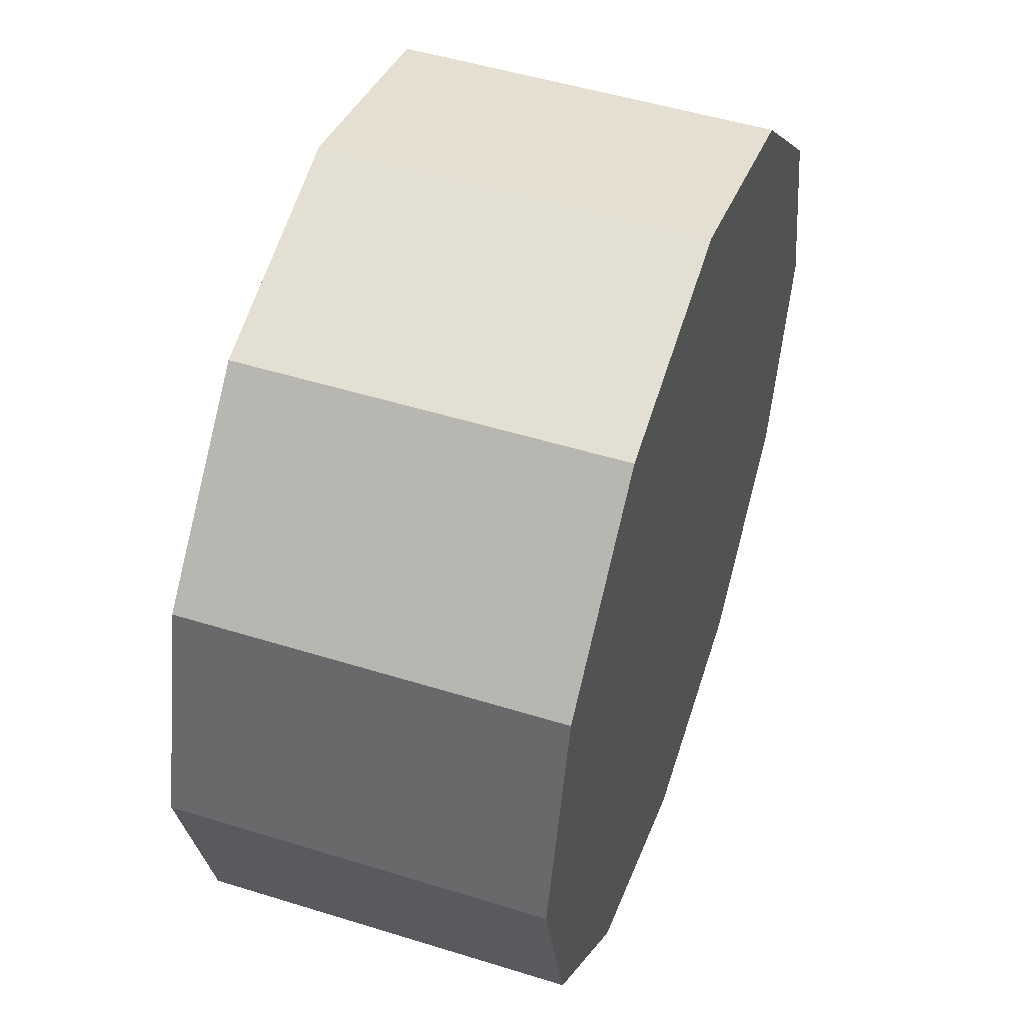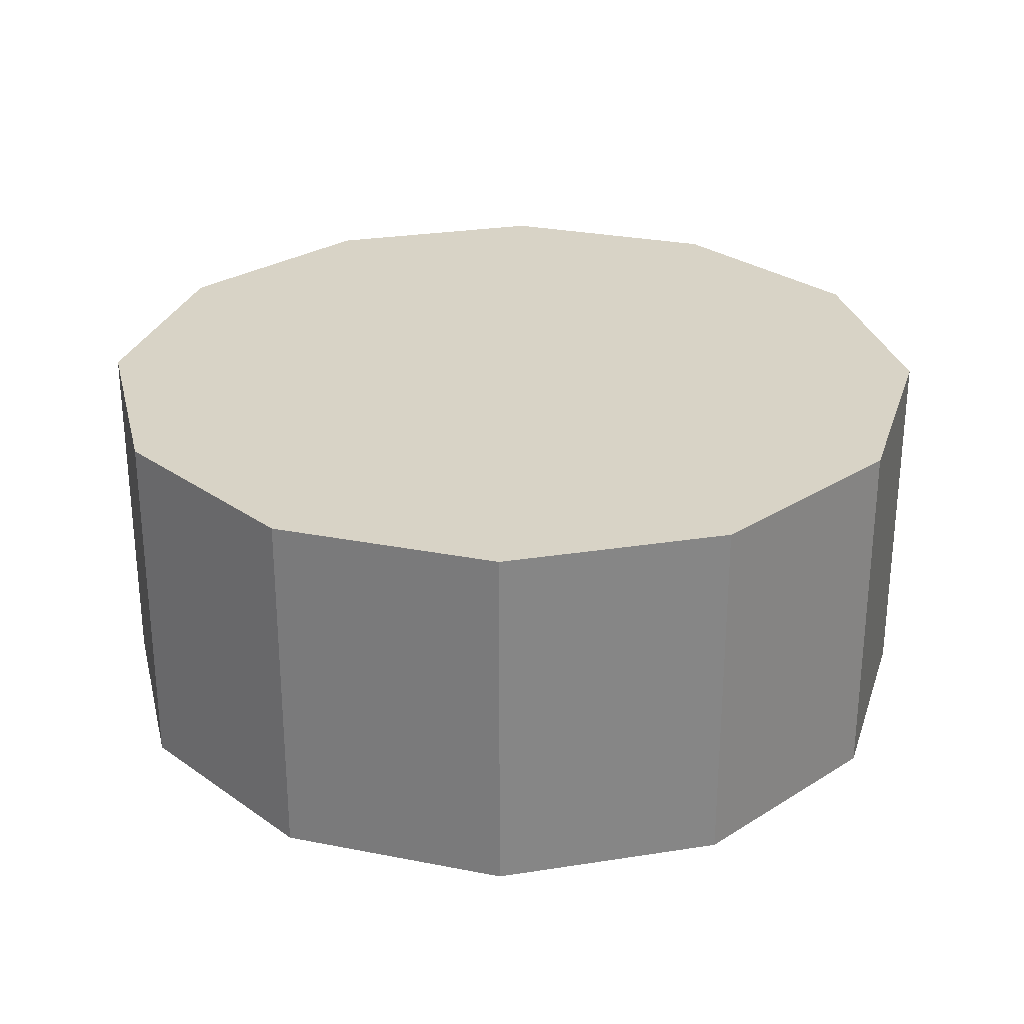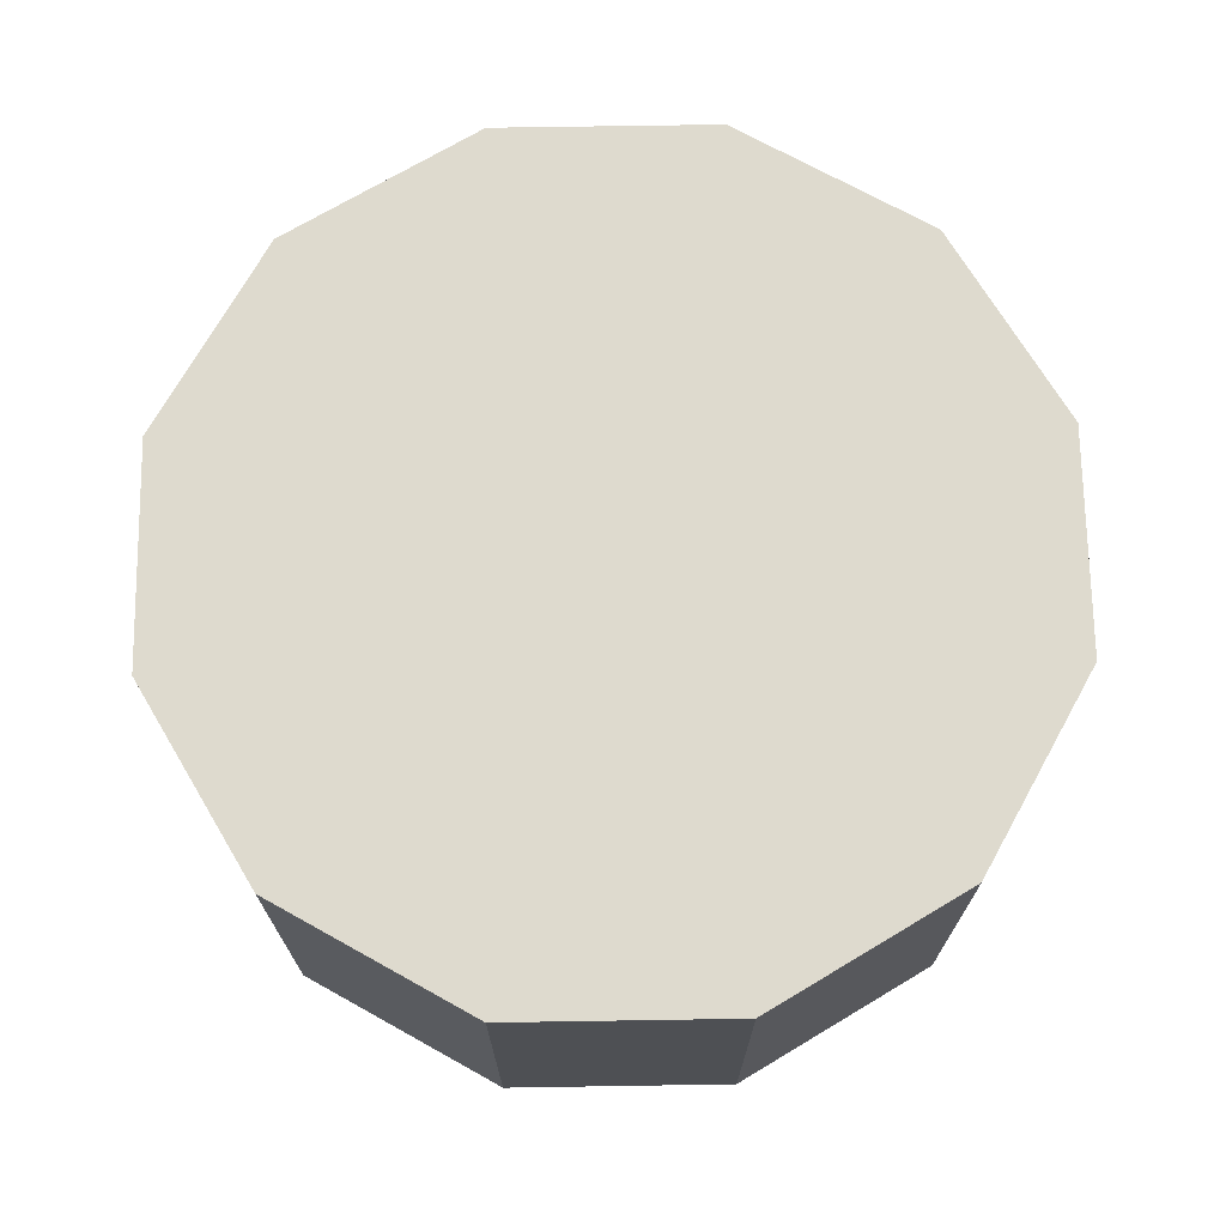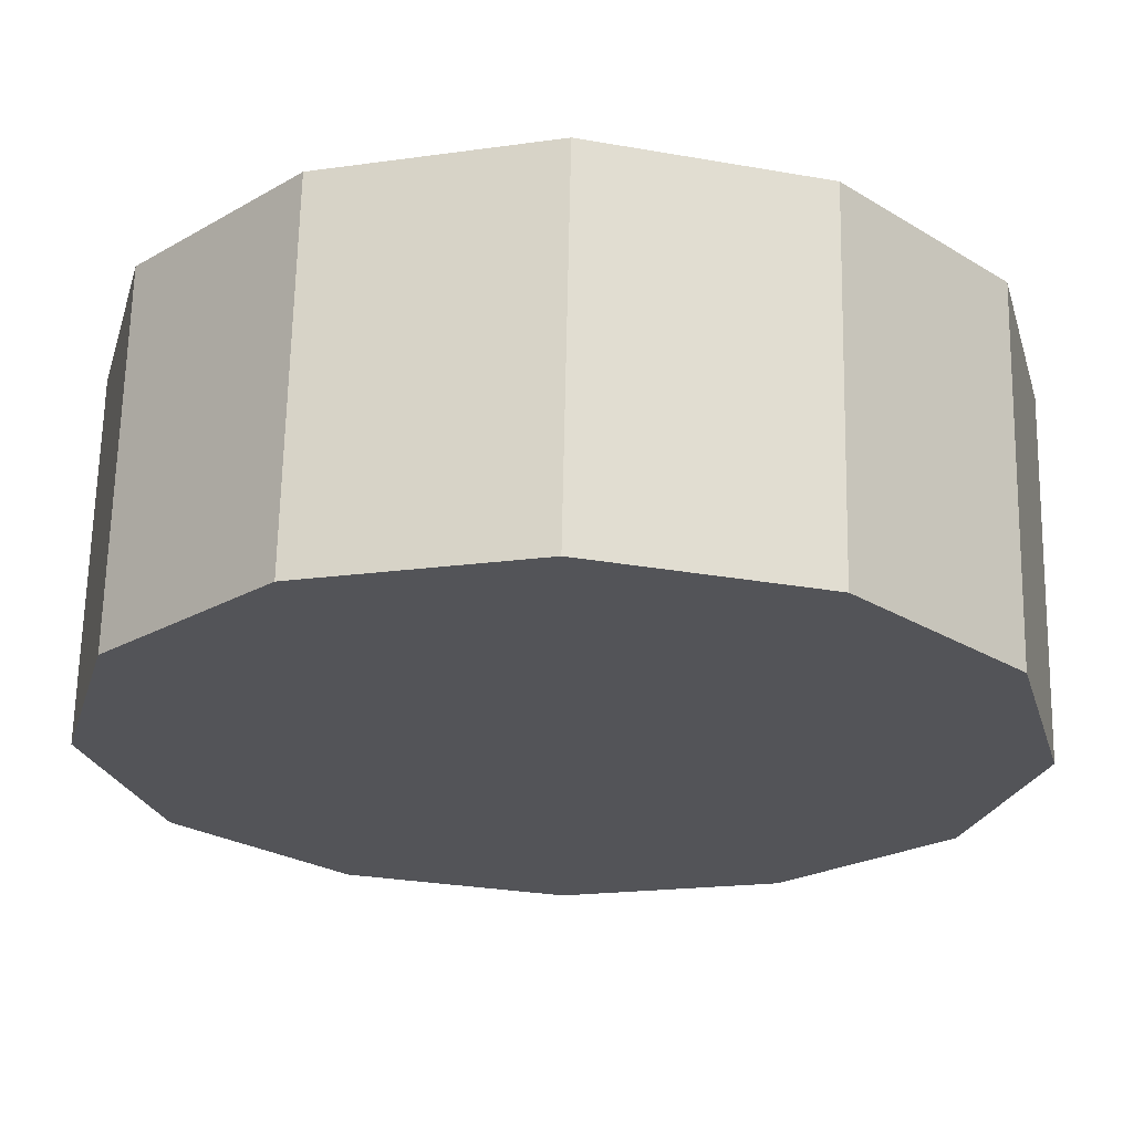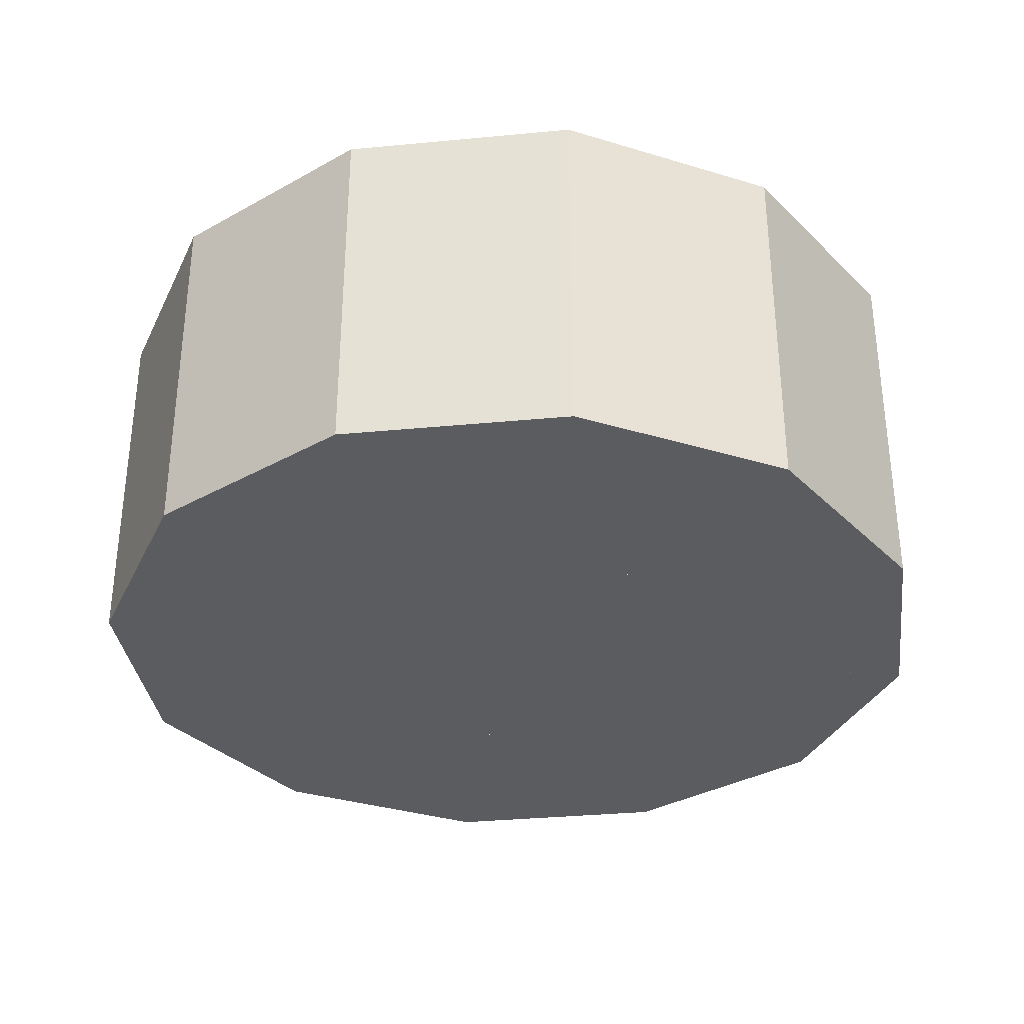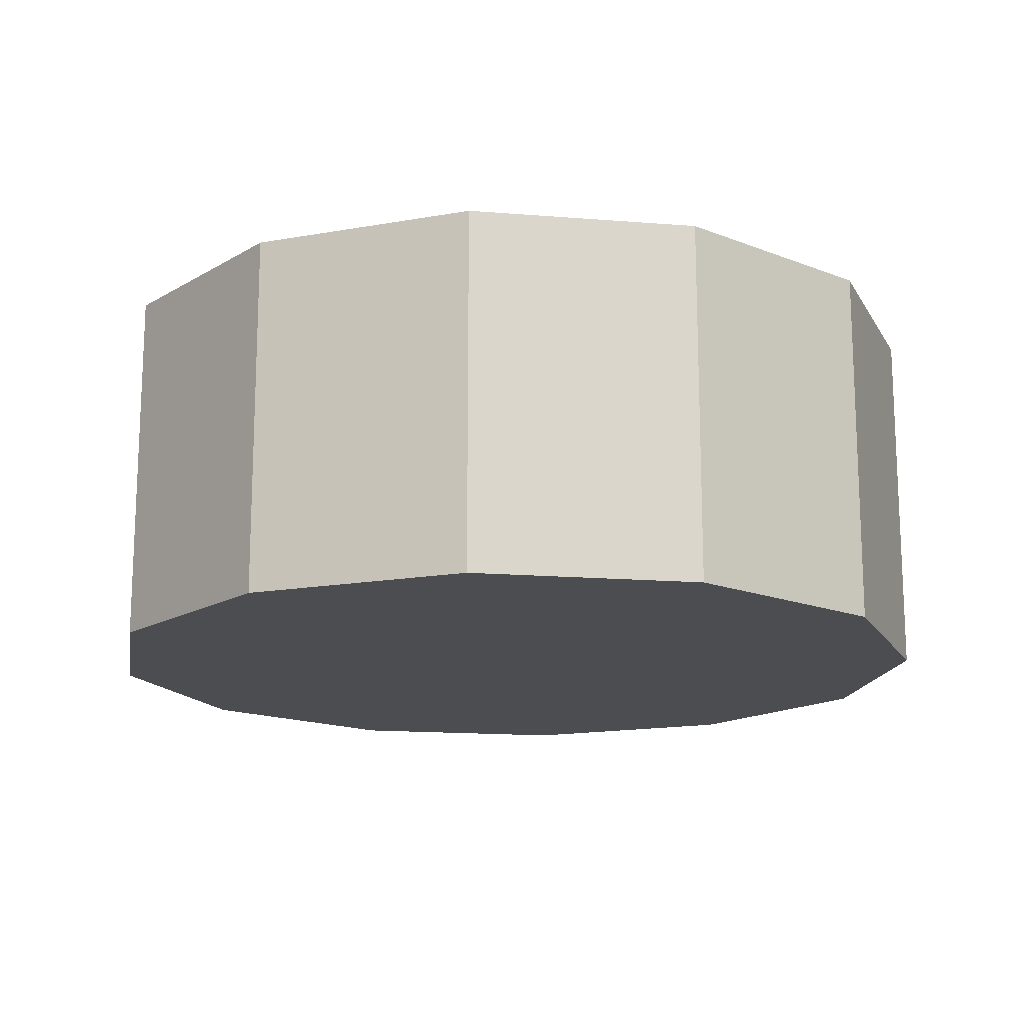
<metadata>
{"format":"obj","ext":"obj","renderer":"f3d","projection":"perspective","resolution":1024,"background":"white","views":[{"elev":50.0,"azim":-71.1,"up":"+Z"},{"elev":28.2,"azim":151.6,"up":"+Y"},{"elev":71.2,"azim":-105.9,"up":"+Y"},{"elev":66.5,"azim":1.2,"up":"+Z"},{"elev":-33.7,"azim":-157.6,"up":"+Y"},{"elev":-15.8,"azim":-54.5,"up":"+Y"}]}
</metadata>
<code>
o COL_8
v 4.978 1e-06 -2.874
v 2.874 1e-06 -4.978
v 4.978 4.78 -2.874
v 2.874 1e-06 -4.978
v 2.874 4.78 -4.978
v 4.978 4.78 -2.874
v -8.345e-06 1e-06 -5.748
v 2.874 4.78 -4.978
v 0 1e-06 -5.748
v 0 4.78 -5.748
v 2.874 4.78 -4.978
v -2.874 1e-06 -4.978
v 0 4.78 -5.748
v -2.874 1e-06 -4.978
v -2.874 4.78 -4.978
v 4.053e-06 4.78 -5.748
v -4.978 1e-06 -2.874
v -2.874 4.78 -4.978
v -4.978 1e-06 -2.874
v -4.978 4.78 -2.874
v -2.874 4.78 -4.978
v -5.748 1e-06 8.345e-06
v -4.978 4.78 -2.874
v -5.748 1e-06 0
v -5.748 4.78 0
v -4.978 4.78 -2.874
v -4.978 1e-06 2.874
v -5.748 4.78 0
v -4.978 1e-06 2.874
v -4.978 4.78 2.874
v -5.748 4.78 -4.053e-06
v -2.874 1e-06 4.978
v -4.978 4.78 2.874
v -2.874 1e-06 4.978
v -2.874 4.78 4.978
v -4.978 4.78 2.874
v 8.345e-06 1e-06 5.748
v -2.874 4.78 4.978
v 0 1e-06 5.748
v 0 4.78 5.748
v -2.874 4.78 4.978
v 2.874 1e-06 4.978
v 0 4.78 5.748
v 2.874 1e-06 4.978
v 2.874 4.78 4.978
v -4.053e-06 4.78 5.748
v 4.978 1e-06 2.874
v 2.874 4.78 4.978
v 4.978 1e-06 2.874
v 4.978 4.78 2.874
v 2.874 4.78 4.978
v 5.748 1e-06 -8.345e-06
v 4.978 4.78 2.874
v 5.748 1e-06 0
v 5.748 4.78 0
v 4.978 4.78 2.874
v 5.748 4.78 -1.264e-05
v 5.748 1e-06 -1.264e-05
v 4.978 4.78 -2.874
v 5.748 4.78 4.053e-06
v 5.15e-05 1e-06 -4.411e-05
v 2.874 1e-06 -4.978
v 0 1e-06 2.48e-05
v 0 1e-06 -5.748
v 0 1e-06 -9.537e-07
v -2.874 1e-06 -4.978
v -4.411e-05 1e-06 -5.15e-05
v -4.978 1e-06 -2.874
v 2.48e-05 1e-06 0
v -5.748 1e-06 0
v -9.537e-07 1e-06 0
v -4.978 1e-06 2.874
v -5.15e-05 1e-06 4.411e-05
v -2.874 1e-06 4.978
v 0 1e-06 -2.48e-05
v 0 1e-06 5.748
v 0 1e-06 9.537e-07
v 2.874 1e-06 4.978
v 4.411e-05 1e-06 5.15e-05
v 4.978 1e-06 2.874
v -2.48e-05 1e-06 0
v 5.748 1e-06 0
v 0 4.78 0
v 4.978 4.78 -2.874
v 2.874 4.78 -4.978
v 2.874 4.78 -4.978
v 0 4.78 -5.748
v -2.874 4.78 -4.978
v -2.874 4.78 -4.978
v -4.978 4.78 -2.874
v -4.978 4.78 -2.874
v -5.748 4.78 0
v -4.978 4.78 2.874
v -4.978 4.78 2.874
v -2.874 4.78 4.978
v -2.874 4.78 4.978
v 0 4.78 5.748
v 2.874 4.78 4.978
v 2.874 4.78 4.978
v 4.978 4.78 2.874
v 4.978 4.78 2.874
v 5.748 4.78 0
v 4.978 4.78 -2.874
f 1 2 3
f 4 5 6
f 4 7 8
f 9 10 11
f 9 12 13
f 14 15 16
f 14 17 18
f 19 20 21
f 19 22 23
f 24 25 26
f 24 27 28
f 29 30 31
f 29 32 33
f 34 35 36
f 34 37 38
f 39 40 41
f 39 42 43
f 44 45 46
f 44 47 48
f 49 50 51
f 49 52 53
f 54 55 56
f 1 57 58
f 1 59 60
f 1 61 62
f 4 63 64
f 9 65 66
f 14 67 68
f 19 69 70
f 24 71 72
f 29 73 74
f 34 75 76
f 39 77 78
f 44 79 80
f 49 81 82
f 1 82 81
f 83 84 85
f 83 86 87
f 83 87 88
f 83 89 90
f 83 91 92
f 83 92 93
f 83 94 95
f 83 96 97
f 83 97 98
f 83 99 100
f 83 101 102
f 83 102 103

</code>
